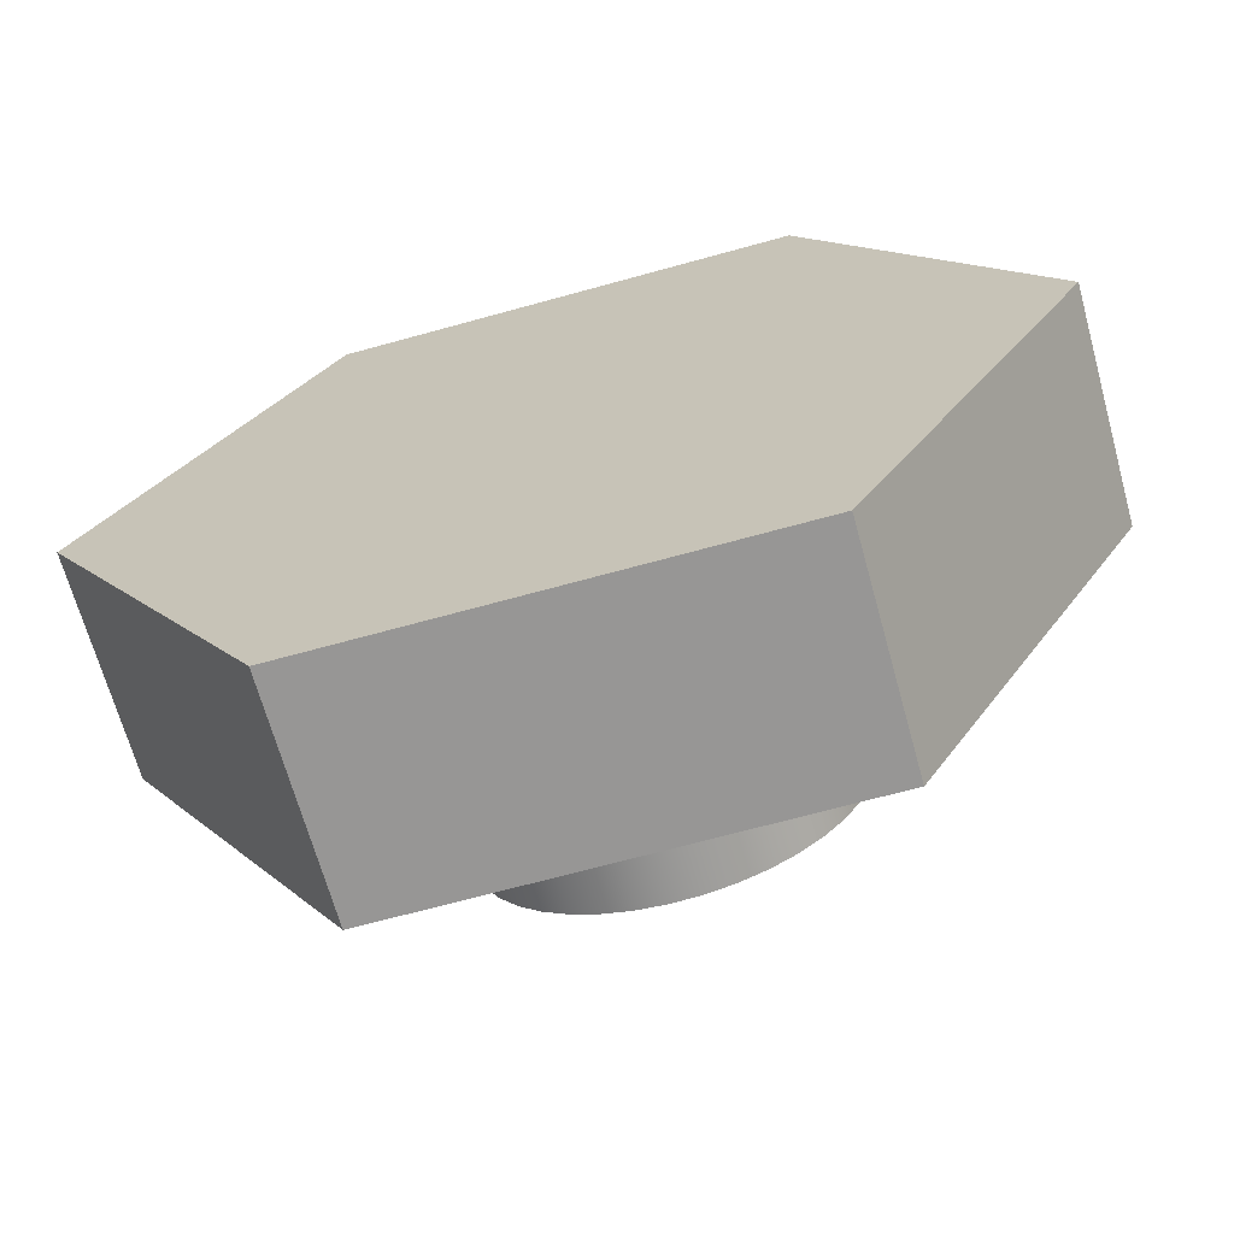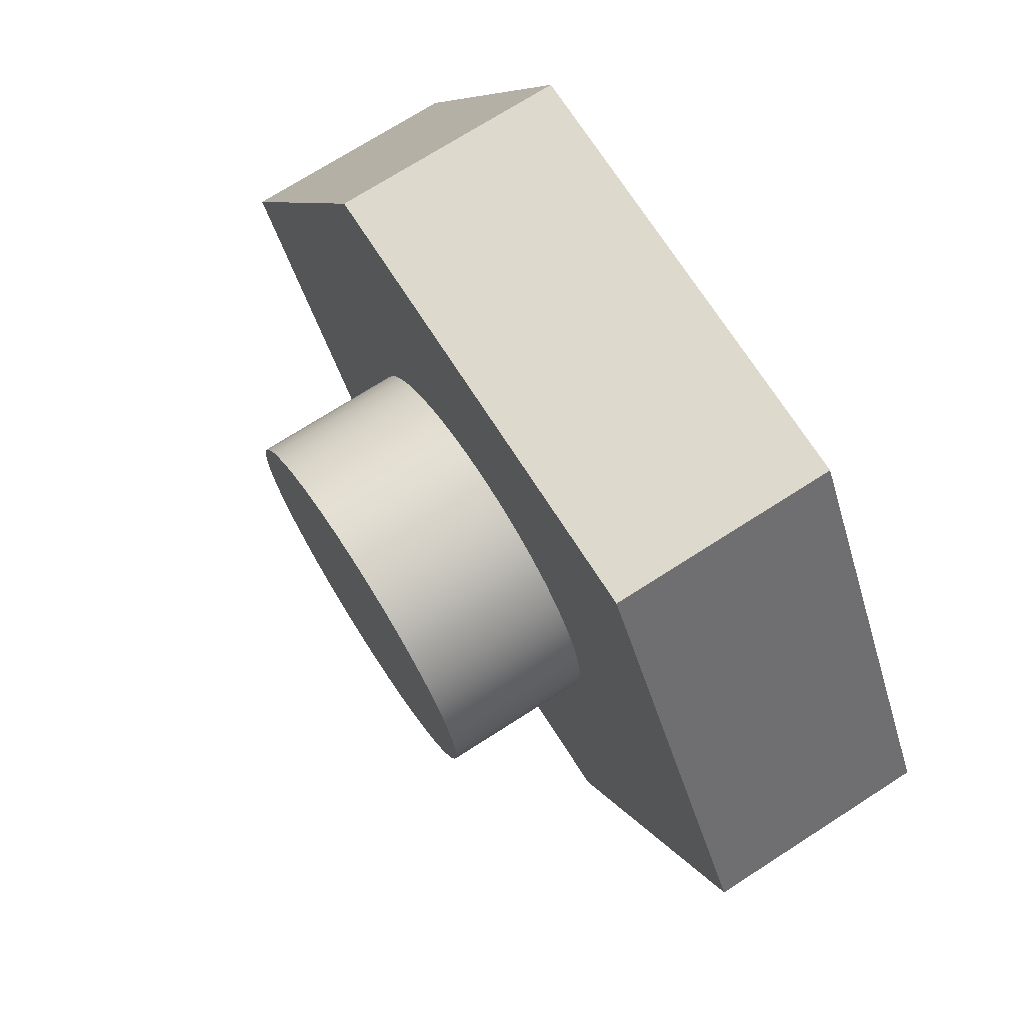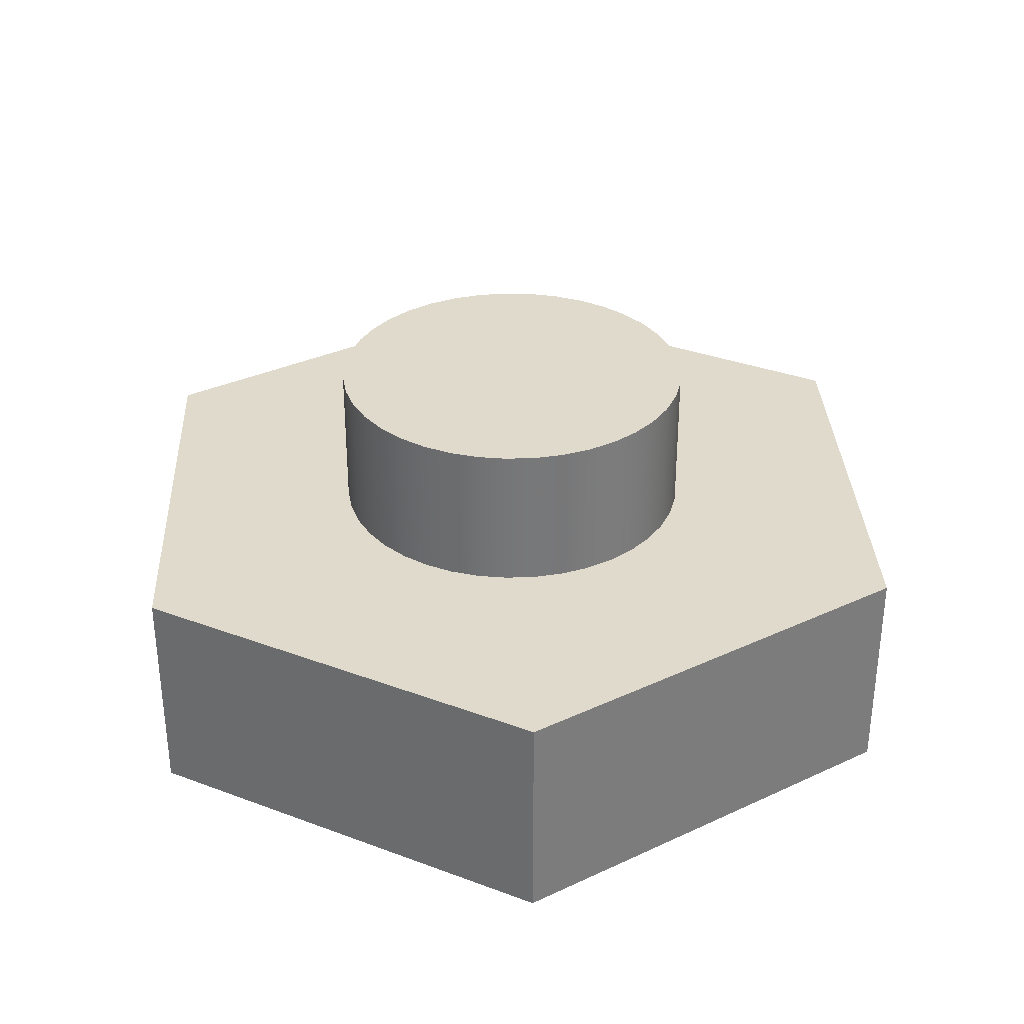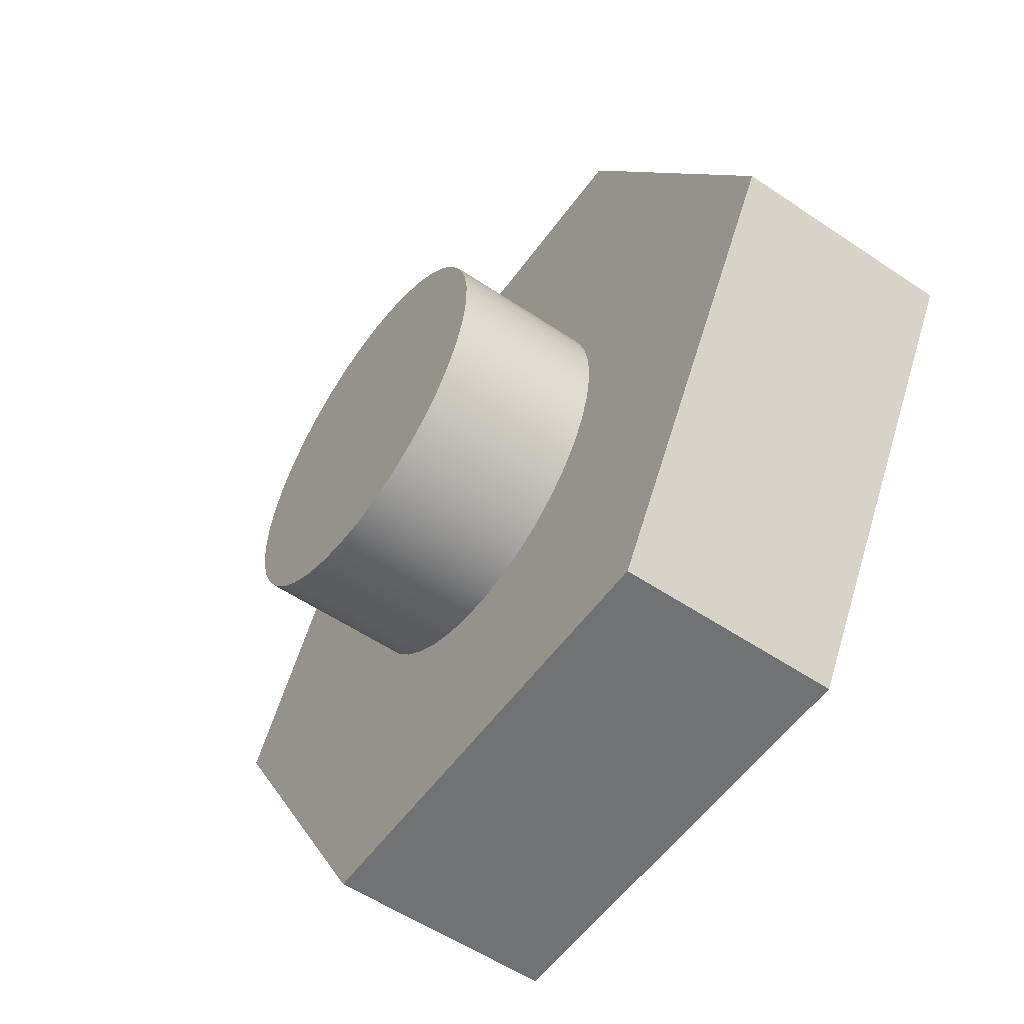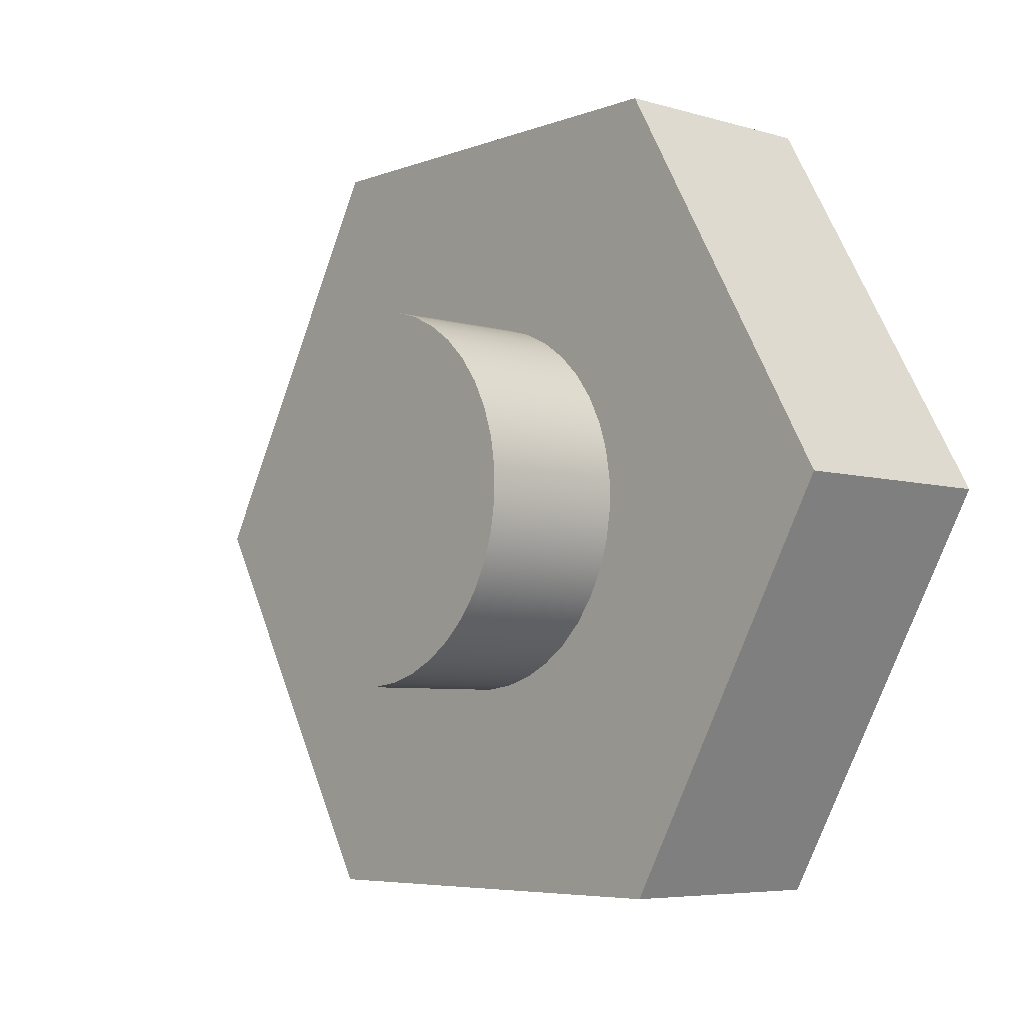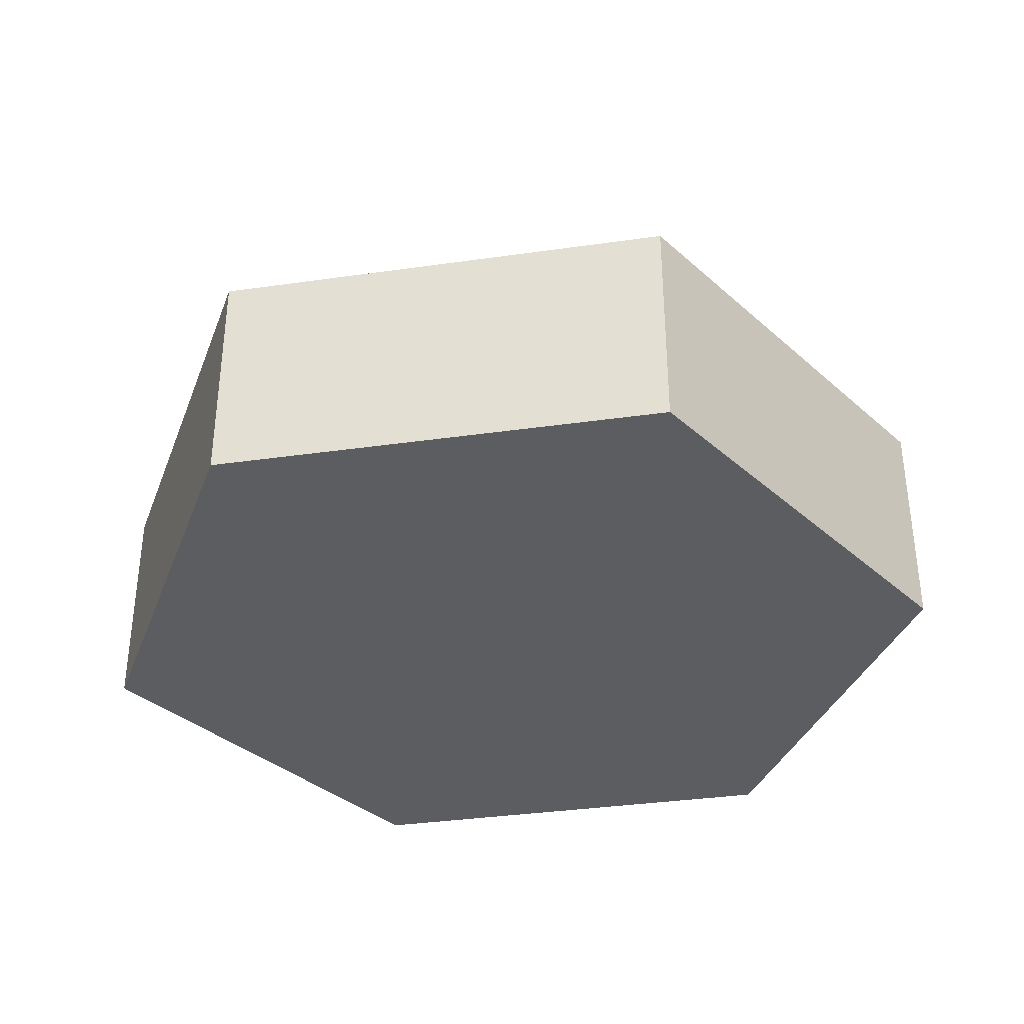
<metadata>
{"format":"obj","ext":"obj","renderer":"f3d","projection":"perspective","resolution":1024,"background":"white","views":[{"elev":-67.8,"azim":15.5,"up":"+Z"},{"elev":72.0,"azim":-122.7,"up":"+Z"},{"elev":33.0,"azim":27.3,"up":"+Y"},{"elev":-55.6,"azim":-125.3,"up":"+Z"},{"elev":-5.9,"azim":-131.5,"up":"+Z"},{"elev":-35.5,"azim":70.7,"up":"+Y"}]}
</metadata>
<code>
v 5 10 -6.123e-16
v 4.935 10 0.8021
v 4.743 10 1.583
v 4.427 10 2.324
v 3.997 10 3.004
v 3.464 10 3.606
v 2.84 10 4.115
v 2.143 10 4.517
v 1.391 10 4.803
v 0.6027 10 4.964
v -0.2013 10 4.996
v -1 10 4.899
v -1.773 10 4.675
v -2.5 10 4.33
v -3.162 10 3.873
v -3.743 10 3.316
v -4.226 10 2.672
v -4.6 10 1.96
v -4.855 10 1.197
v -4.984 10 0.4023
v -4.984 10 -0.4023
v -4.855 10 -1.197
v -4.6 10 -1.96
v -4.226 10 -2.672
v -3.743 10 -3.316
v -3.162 10 -3.873
v -2.5 10 -4.33
v -1.773 10 -4.675
v -1 10 -4.899
v -0.2013 10 -4.996
v 0.6027 10 -4.964
v 1.391 10 -4.803
v 2.143 10 -4.517
v 2.84 10 -4.115
v 3.464 10 -3.606
v 3.997 10 -3.004
v 4.427 10 -2.324
v 4.743 10 -1.583
v 4.935 10 -0.8021
v 5 6 -6.123e-16
v 4.935 6 -0.8021
v 4.743 6 -1.583
v 4.427 6 -2.324
v 3.997 6 -3.004
v 3.464 6 -3.606
v 2.84 6 -4.115
v 2.143 6 -4.517
v 1.391 6 -4.803
v 0.6027 6 -4.964
v -0.2013 6 -4.996
v -1 6 -4.899
v -1.773 6 -4.675
v -2.5 6 -4.33
v -3.162 6 -3.873
v -3.743 6 -3.316
v -4.226 6 -2.672
v -4.6 6 -1.96
v -4.855 6 -1.197
v -4.984 6 -0.4023
v -4.984 6 0.4023
v -4.855 6 1.197
v -4.6 6 1.96
v -4.226 6 2.672
v -3.743 6 3.316
v -3.162 6 3.873
v -2.5 6 4.33
v -1.773 6 4.675
v -1 6 4.899
v -0.2013 6 4.996
v 0.6027 6 4.964
v 1.391 6 4.803
v 2.143 6 4.517
v 2.84 6 4.115
v 3.464 6 3.606
v 3.997 6 3.004
v 4.427 6 2.324
v 4.743 6 1.583
v 4.935 6 0.8021
v 5 6 -6.123e-16
v 5 10 -6.123e-16
v 5 10 -6.123e-16
v 4.935 10 -0.8021
v 4.743 10 -1.583
v 4.427 10 -2.324
v 3.997 10 -3.004
v 3.464 10 -3.606
v 2.84 10 -4.115
v 2.143 10 -4.517
v 1.391 10 -4.803
v 0.6027 10 -4.964
v -0.2013 10 -4.996
v -1 10 -4.899
v -1.773 10 -4.675
v -2.5 10 -4.33
v -3.162 10 -3.873
v -3.743 10 -3.316
v -4.226 10 -2.672
v -4.6 10 -1.96
v -4.855 10 -1.197
v -4.984 10 -0.4023
v -4.984 10 0.4023
v -4.855 10 1.197
v -4.6 10 1.96
v -4.226 10 2.672
v -3.743 10 3.316
v -3.162 10 3.873
v -2.5 10 4.33
v -1.773 10 4.675
v -1 10 4.899
v -0.2013 10 4.996
v 0.6027 10 4.964
v 1.391 10 4.803
v 2.143 10 4.517
v 2.84 10 4.115
v 3.464 10 3.606
v 3.997 10 3.004
v 4.427 10 2.324
v 4.743 10 1.583
v 4.935 10 0.8021
v -6.005 0 10.4
v 6.004 0 10.4
v 6.004 6 10.4
v -6.005 6 10.4
v -12.01 0 -0.0002312
v -6.005 0 10.4
v -6.005 6 10.4
v -12.01 6 -0.0002312
v -6.004 0 -10.4
v -12.01 0 -0.0002312
v -12.01 6 -0.0002312
v -6.004 6 -10.4
v 6.005 0 -10.4
v -6.004 0 -10.4
v -6.004 6 -10.4
v 6.005 6 -10.4
v 12.01 0 0.0002312
v 6.005 0 -10.4
v 6.005 6 -10.4
v 12.01 6 0.0002312
v 6.004 0 10.4
v 12.01 0 0.0002312
v 12.01 6 0.0002312
v 6.004 6 10.4
v 5 6 -6.123e-16
v 4.935 6 0.8021
v 4.743 6 1.583
v 4.427 6 2.324
v 3.997 6 3.004
v 3.464 6 3.606
v 2.84 6 4.115
v 2.143 6 4.517
v 1.391 6 4.803
v 0.6027 6 4.964
v -0.2013 6 4.996
v -1 6 4.899
v -1.773 6 4.675
v -2.5 6 4.33
v -3.162 6 3.873
v -3.743 6 3.316
v -4.226 6 2.672
v -4.6 6 1.96
v -4.855 6 1.197
v -4.984 6 0.4023
v -4.984 6 -0.4023
v -4.855 6 -1.197
v -4.6 6 -1.96
v -4.226 6 -2.672
v -3.743 6 -3.316
v -3.162 6 -3.873
v -2.5 6 -4.33
v -1.773 6 -4.675
v -1 6 -4.899
v -0.2013 6 -4.996
v 0.6027 6 -4.964
v 1.391 6 -4.803
v 2.143 6 -4.517
v 2.84 6 -4.115
v 3.464 6 -3.606
v 3.997 6 -3.004
v 4.427 6 -2.324
v 4.743 6 -1.583
v 4.935 6 -0.8021
v 6.004 6 10.4
v 12.01 6 0.0002312
v 6.005 6 -10.4
v -6.004 6 -10.4
v -12.01 6 -0.0002312
v -6.005 6 10.4
v 12.01 0 0.0002312
v 6.004 0 10.4
v -6.005 0 10.4
v -12.01 0 -0.0002312
v -6.004 0 -10.4
v 6.005 0 -10.4
g 774bd2f8-e31e-11ea-94a4-54bf646e7e1f
f 2 78 1
f 1 78 79
f 80 40 39
f 39 40 41
f 39 41 38
f 38 41 42
f 38 42 37
f 37 42 43
f 37 43 36
f 36 43 44
f 36 44 35
f 35 44 45
f 35 45 34
f 34 45 46
f 34 46 33
f 33 46 47
f 33 47 32
f 32 47 48
f 32 48 31
f 31 48 49
f 31 49 30
f 30 49 50
f 30 50 29
f 29 50 51
f 29 51 28
f 28 51 52
f 28 52 27
f 27 52 53
f 27 53 26
f 26 53 54
f 26 54 25
f 25 54 55
f 25 55 24
f 24 55 56
f 24 56 23
f 23 56 57
f 23 57 22
f 22 57 58
f 22 58 21
f 21 58 59
f 21 59 20
f 20 59 60
f 20 60 19
f 19 60 61
f 19 61 18
f 18 61 62
f 18 62 17
f 17 62 63
f 17 63 16
f 16 63 64
f 16 64 15
f 15 64 65
f 15 65 14
f 14 65 66
f 14 66 13
f 13 66 67
f 13 67 12
f 12 67 68
f 12 68 11
f 11 68 69
f 11 69 10
f 10 69 70
f 10 70 9
f 9 70 71
f 9 71 8
f 8 71 72
f 8 72 7
f 7 72 73
f 7 73 6
f 6 73 74
f 6 74 5
f 5 74 75
f 5 75 4
f 4 75 76
f 4 76 3
f 3 76 77
f 3 77 2
f 2 77 78
g 774c211a-e31e-11ea-8bf8-54bf646e7e1f
f 81 82 119
f 119 82 118
f 118 82 83
f 118 83 117
f 117 83 84
f 117 84 116
f 116 84 115
f 115 84 114
f 114 84 113
f 113 84 112
f 112 84 111
f 111 84 110
f 110 84 109
f 109 84 108
f 108 84 107
f 107 84 85
f 107 85 106
f 106 85 105
f 105 85 104
f 104 85 103
f 103 85 102
f 102 85 101
f 101 85 100
f 100 85 99
f 99 85 98
f 98 85 97
f 97 85 96
f 96 85 86
f 96 86 95
f 95 86 87
f 95 87 94
f 94 87 88
f 94 88 93
f 93 88 89
f 93 89 92
f 92 89 90
f 92 90 91
g 77255dd0-e31e-11ea-9d9f-54bf646e7e1f
f 120 121 123
f 123 121 122
g 772584e2-e31e-11ea-8101-54bf646e7e1f
f 124 125 127
f 127 125 126
g 7725abf0-e31e-11ea-a5cf-54bf646e7e1f
f 128 129 131
f 131 129 130
g 7725d306-e31e-11ea-bdfc-54bf646e7e1f
f 132 133 135
f 135 133 134
g 77262124-e31e-11ea-8bc5-54bf646e7e1f
f 136 137 139
f 139 137 138
g 77266f58-e31e-11ea-9609-54bf646e7e1f
f 140 141 143
f 143 141 142
g 77269676-e31e-11ea-8fca-54bf646e7e1f
f 182 144 184
f 184 144 145
f 184 145 146
f 146 147 184
f 184 147 148
f 184 148 183
f 183 148 149
f 183 149 150
f 150 151 183
f 183 151 152
f 183 152 153
f 153 154 183
f 183 154 188
f 188 154 155
f 188 155 156
f 156 157 188
f 188 157 158
f 188 158 159
f 159 160 188
f 188 160 187
f 187 160 161
f 187 161 162
f 162 163 187
f 187 163 164
f 187 164 165
f 165 166 187
f 187 166 167
f 187 167 186
f 186 167 168
f 186 168 169
f 169 170 186
f 186 170 171
f 186 171 172
f 172 173 186
f 186 173 185
f 185 173 174
f 185 174 175
f 175 176 185
f 185 176 177
f 185 177 178
f 178 179 185
f 185 179 184
f 184 179 180
f 184 180 181
f 181 182 184
g 7726e478-e31e-11ea-b100-54bf646e7e1f
f 190 191 189
f 189 191 192
f 189 192 194
f 194 192 193

</code>
